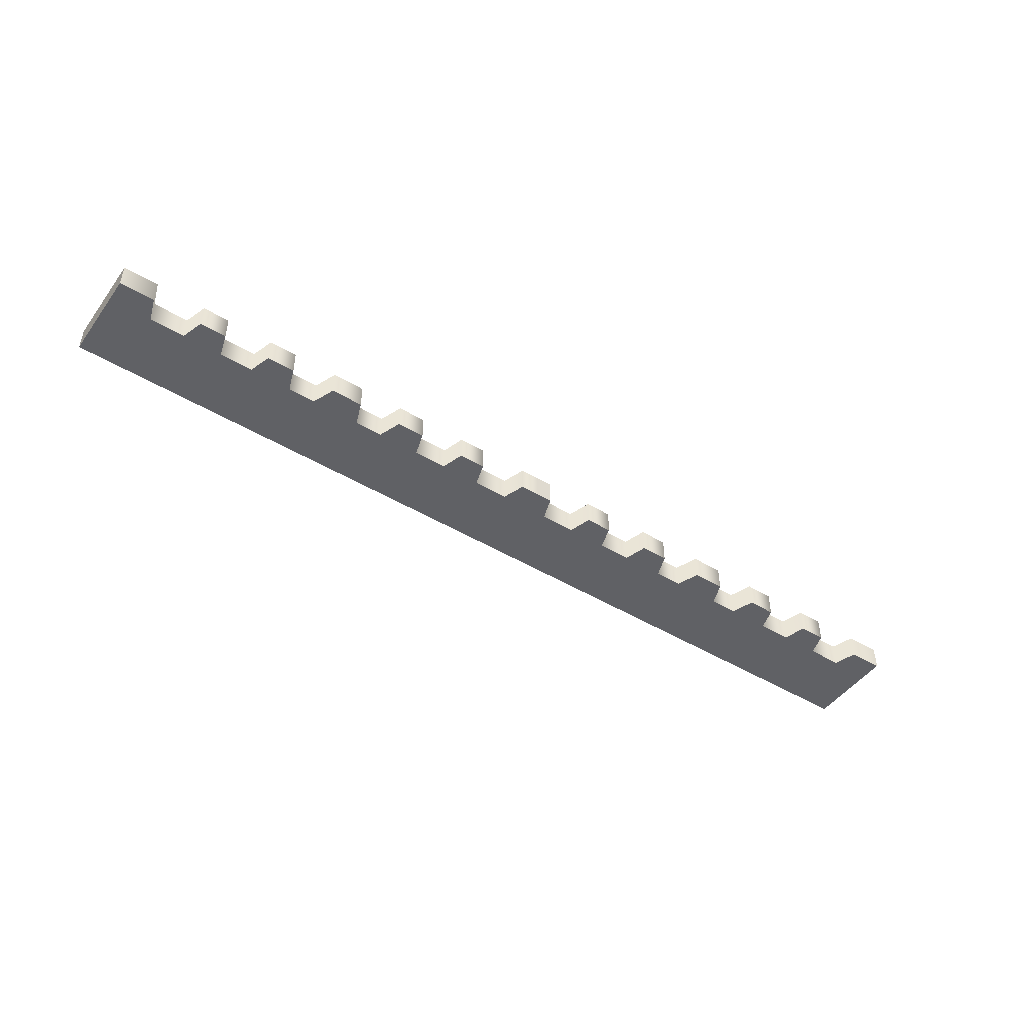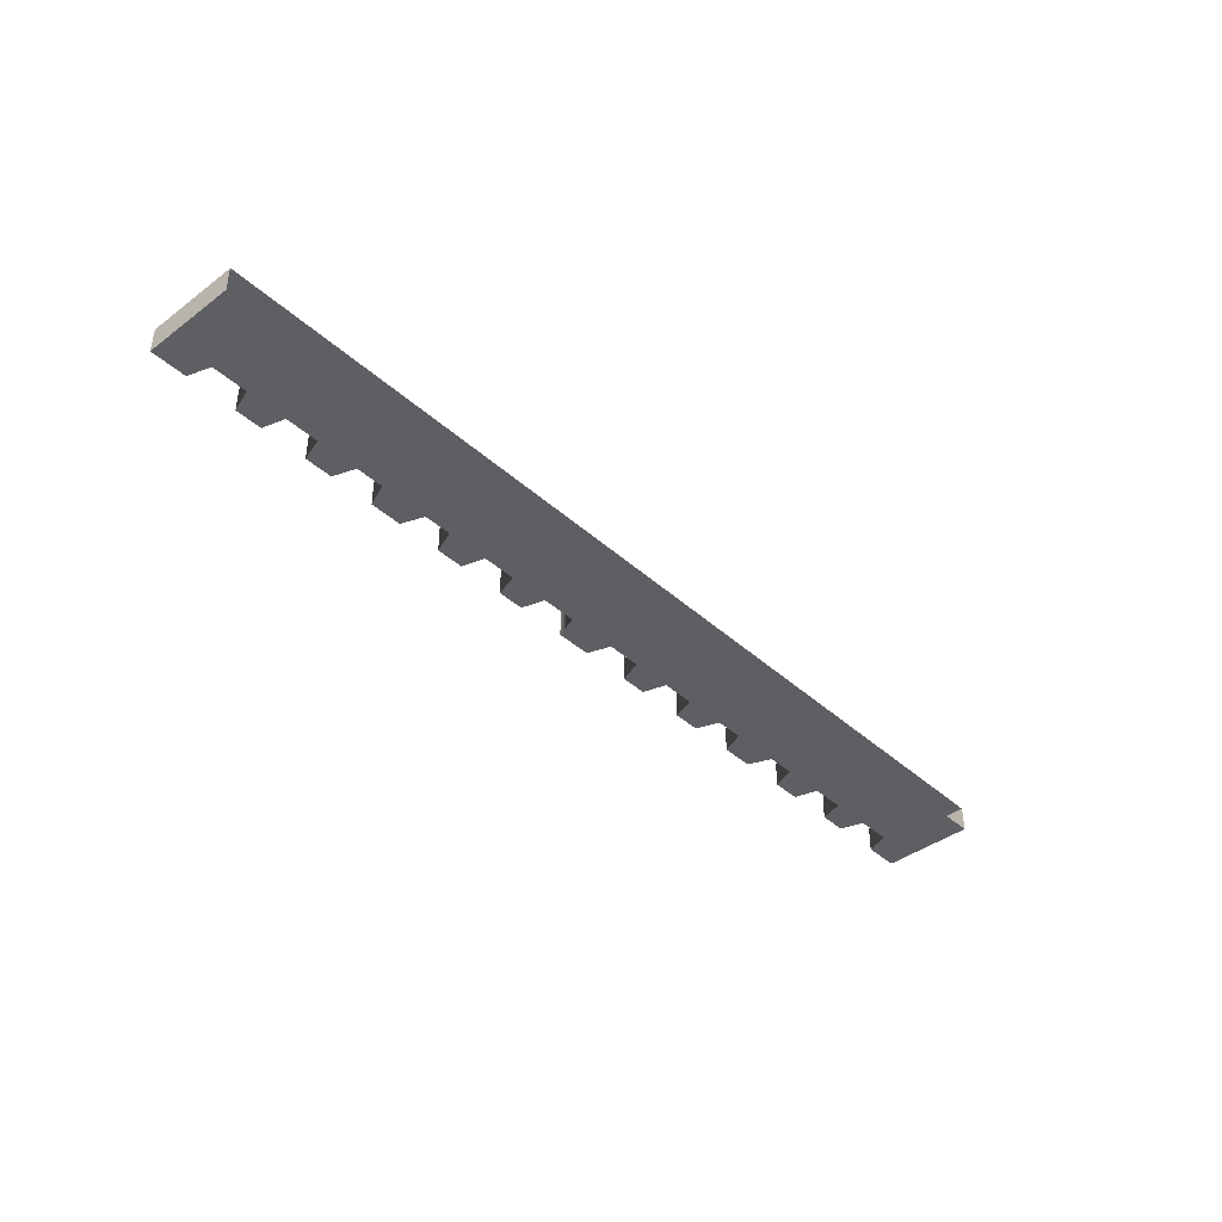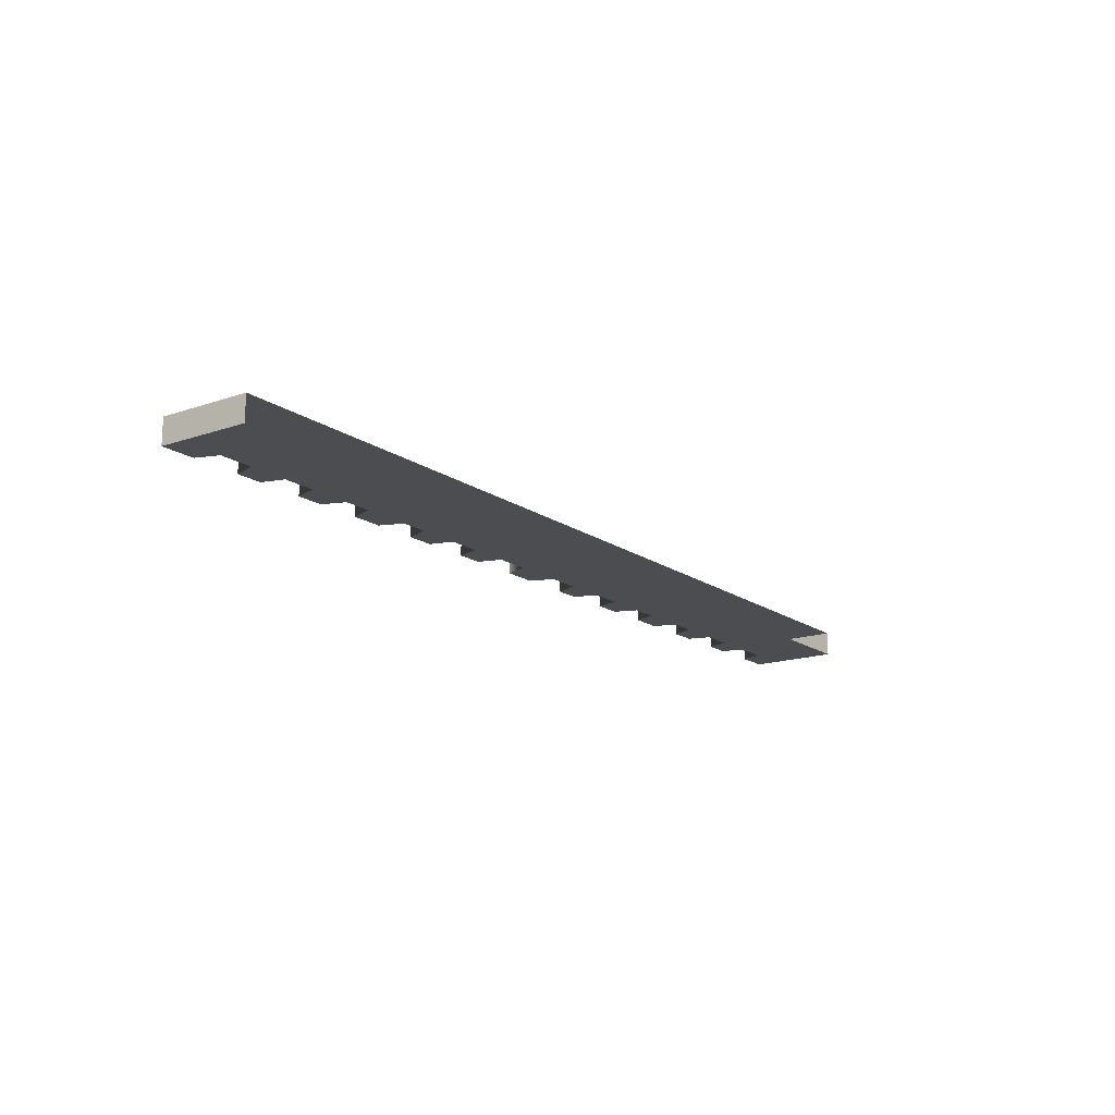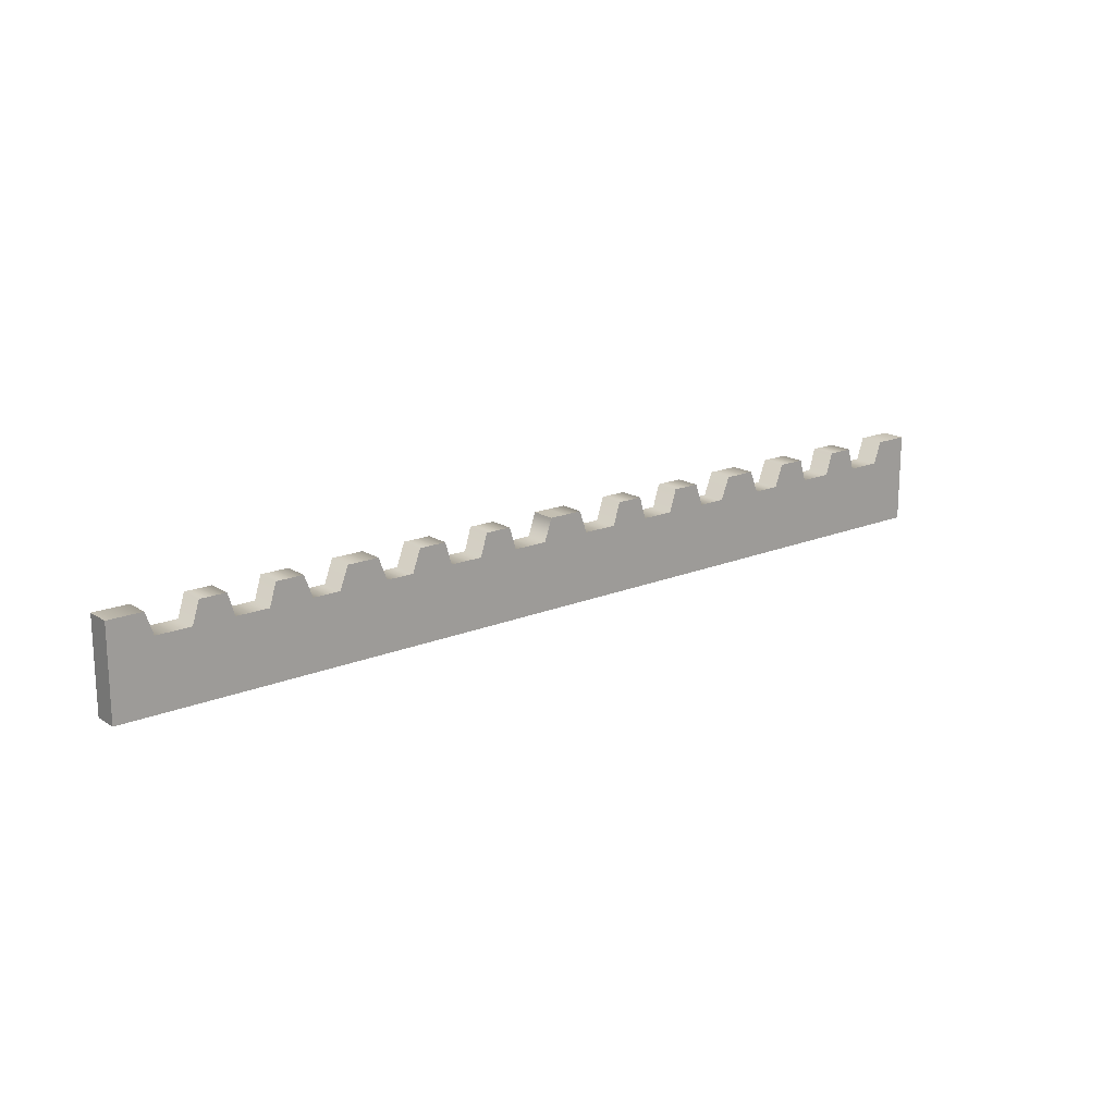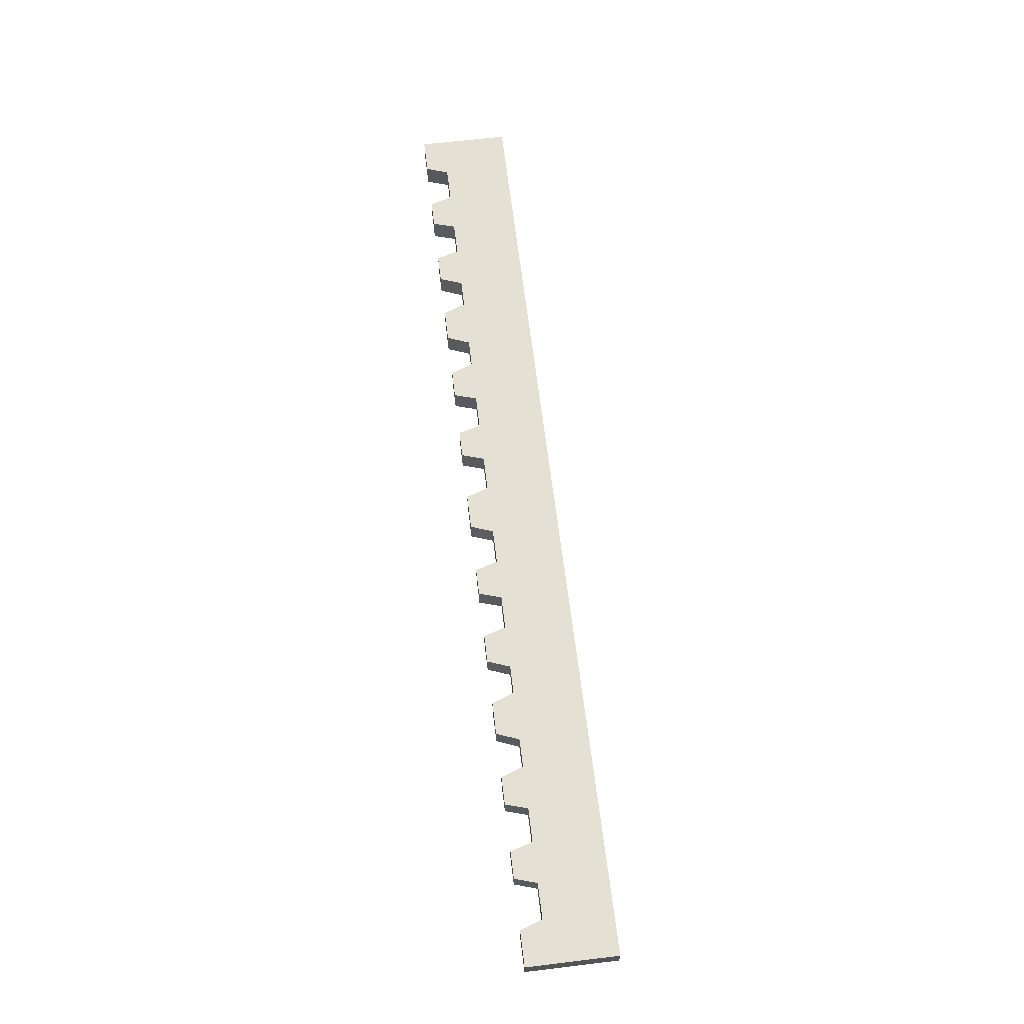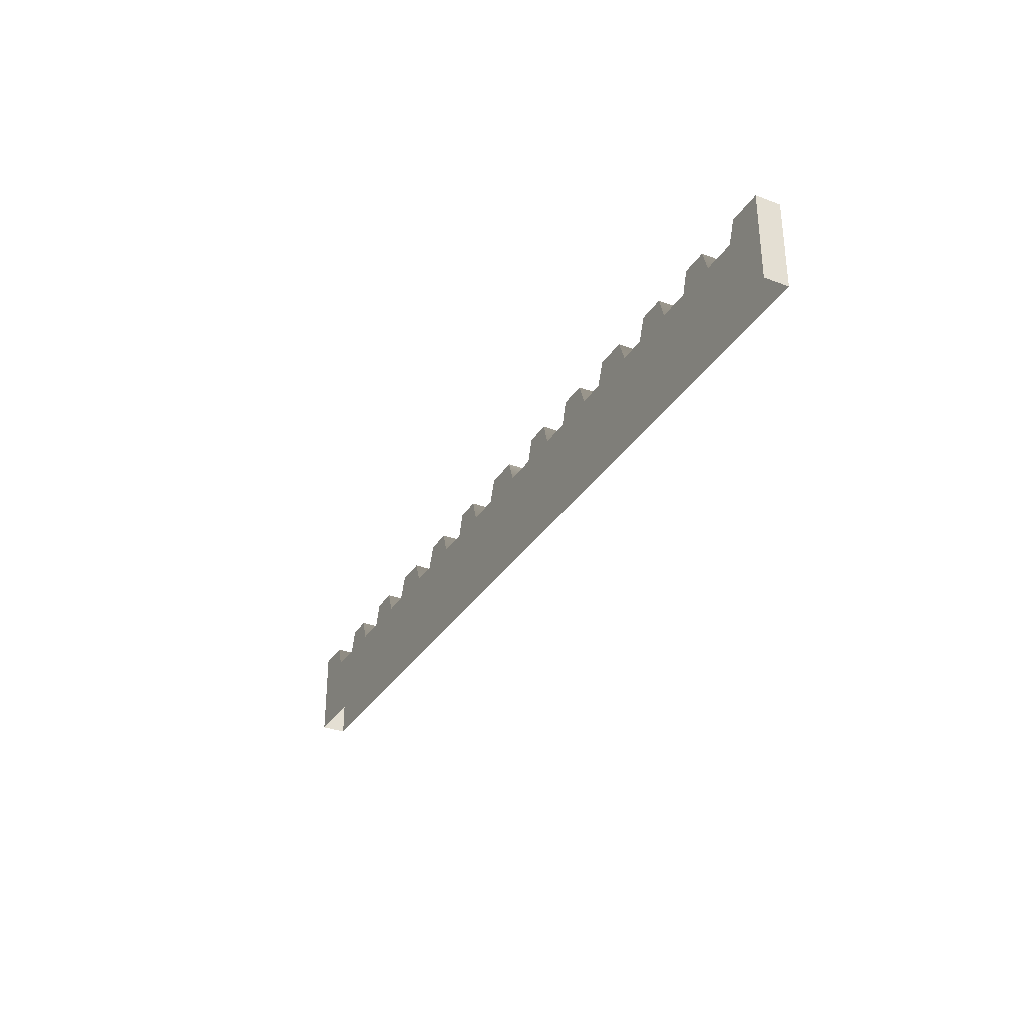
<metadata>
{"format":"obj","ext":"obj","renderer":"f3d","projection":"perspective","resolution":1024,"background":"white","views":[{"elev":-47.1,"azim":145.8,"up":"+Z"},{"elev":-40.9,"azim":-47.5,"up":"+Z"},{"elev":-16.1,"azim":-54.5,"up":"+Z"},{"elev":17.6,"azim":-39.2,"up":"+Y"},{"elev":65.4,"azim":-96.9,"up":"+Z"},{"elev":-32.8,"azim":62.6,"up":"+Y"}]}
</metadata>
<code>
g default
v -66.91 68.13 20.02
v -66.91 68.13 -6.76
v -74.46 92.16 20.02
v -74.46 92.16 -6.76
v -103 92.16 20.02
v -103 92.16 -6.76
v -110.2 68.13 20.02
v -110.2 68.13 -6.76
v -146 68.13 20.02
v -146 68.13 -6.76
v -153.3 92.16 20.02
v -153.3 92.16 -6.76
v -153.3 -5.741 20.02
v -153.3 -5.741 -6.76
v -146 -5.741 20.02
v -146 -5.741 -6.76
v -110.2 -5.741 20.02
v -110.2 -5.741 -6.76
v -103 -5.741 20.02
v -103 -5.741 -6.76
v -74.46 -5.741 20.02
v -74.46 -5.741 -6.76
v -66.91 -5.741 20.02
v -66.91 -5.741 -6.76
v -183.1 92.16 -6.76
v -183.1 92.16 20.02
v -183.1 -5.741 20.02
v -183.1 -5.741 -6.76
v -192 68.13 -6.76
v -192 68.13 20.02
v -192 -5.741 20.02
v -192 -5.741 -6.76
v -221.9 68.13 -6.76
v -221.9 68.13 20.02
v -221.9 -5.741 20.02
v -221.9 -5.741 -6.76
v -231.1 92.16 -6.76
v -231.1 92.16 20.02
v -231.1 -5.741 20.02
v -231.1 -5.741 -6.76
v -21.08 92.16 -6.76
v -21.08 92.16 20.02
v -21.08 -5.741 20.02
v -21.08 -5.741 -6.76
v -29.46 68.13 -6.76
v -29.46 68.13 20.02
v -29.46 -5.741 20.02
v -29.46 -5.741 -6.76
v -513 -5.741 20.02
v -513 -5.741 -6.76
v -513 92.16 -6.76
v -513 92.16 20.02
v -475.5 92.16 -6.76
v -475.5 92.16 20.02
v -429.7 68.13 20.02
v -429.7 68.13 -6.76
v -422.2 92.16 -6.76
v -422.2 92.16 20.02
v -393.6 92.16 -6.76
v -393.6 92.16 20.02
v -386.5 68.13 -6.76
v -386.5 68.13 20.02
v -350.6 68.13 -6.76
v -350.6 68.13 20.02
v -343.4 92.16 -6.76
v -343.4 92.16 20.02
v -313.5 92.16 -6.76
v -313.5 92.16 20.02
v -343.4 -5.741 -6.76
v -313.5 -5.741 -6.76
v -350.6 -5.741 -6.76
v -386.5 -5.741 -6.76
v -393.6 -5.741 -6.76
v -422.2 -5.741 -6.76
v -429.7 -5.741 -6.76
v -475.5 -5.741 -6.76
v -313.5 -5.741 20.02
v -343.4 -5.741 20.02
v -350.6 -5.741 20.02
v -386.5 -5.741 20.02
v -393.6 -5.741 20.02
v -422.2 -5.741 20.02
v -429.7 -5.741 20.02
v -475.5 -5.741 20.02
v -304.7 68.13 -6.76
v -304.7 68.13 20.02
v -304.7 -5.741 20.02
v -304.7 -5.741 -6.76
v -274.8 68.13 -6.76
v -274.8 68.13 20.02
v -274.8 -5.741 20.02
v -274.8 -5.741 -6.76
v -265.5 92.16 -6.76
v -265.5 92.16 20.02
v -265.5 -5.741 20.02
v -265.5 -5.741 -6.76
v -467.2 68.13 -6.76
v -467.2 68.13 20.02
v -467.2 -5.741 20.02
v -467.2 -5.741 -6.76
v 508.3 -5.741 20.02
v 508.3 -5.741 -6.76
v 508.3 92.16 20.02
v 508.3 92.16 -6.76
v 425 68.13 20.02
v 425 68.13 -6.76
v 417.5 92.16 20.02
v 417.5 92.16 -6.76
v 388.9 92.16 20.02
v 388.9 92.16 -6.76
v 381.8 68.13 20.02
v 381.8 68.13 -6.76
v 345.9 68.13 20.02
v 345.9 68.13 -6.76
v 338.7 92.16 20.02
v 338.7 92.16 -6.76
v 338.7 -5.741 20.02
v 338.7 -5.741 -6.76
v 345.9 -5.741 20.02
v 345.9 -5.741 -6.76
v 381.8 -5.741 20.02
v 381.8 -5.741 -6.76
v 388.9 -5.741 20.02
v 388.9 -5.741 -6.76
v 417.5 -5.741 20.02
v 417.5 -5.741 -6.76
v 425 -5.741 20.02
v 425 -5.741 -6.76
v 308.8 92.16 -6.76
v 308.8 92.16 20.02
v 308.8 -5.741 20.02
v 308.8 -5.741 -6.76
v 300 68.13 -6.76
v 300 68.13 20.02
v 300 -5.741 20.02
v 300 -5.741 -6.76
v 270.1 68.13 -6.76
v 270.1 68.13 20.02
v 270.1 -5.741 20.02
v 270.1 -5.741 -6.76
v 260.8 92.16 -6.76
v 260.8 92.16 20.02
v 260.8 -5.741 20.02
v 260.8 -5.741 -6.76
v 470.8 92.16 -6.76
v 470.8 92.16 20.02
v 470.8 -5.741 20.02
v 470.8 -5.741 -6.76
v 462.5 68.13 -6.76
v 462.5 68.13 20.02
v 462.5 -5.741 20.02
v 462.5 -5.741 -6.76
v 16.48 92.16 -6.76
v 16.48 92.16 20.02
v 62.23 68.13 20.02
v 62.23 68.13 -6.76
v 69.77 92.16 -6.76
v 69.77 92.16 20.02
v 98.36 92.16 -6.76
v 98.36 92.16 20.02
v 105.5 68.13 -6.76
v 105.5 68.13 20.02
v 141.4 68.13 -6.76
v 141.4 68.13 20.02
v 148.6 92.16 -6.76
v 148.6 92.16 20.02
v 178.4 92.16 -6.76
v 178.4 92.16 20.02
v 148.6 -5.741 -6.76
v 178.4 -5.741 -6.76
v 141.4 -5.741 -6.76
v 105.5 -5.741 -6.76
v 98.36 -5.741 -6.76
v 69.77 -5.741 -6.76
v 62.23 -5.741 -6.76
v 16.48 -5.741 -6.76
v 178.4 -5.741 20.02
v 148.6 -5.741 20.02
v 141.4 -5.741 20.02
v 105.5 -5.741 20.02
v 98.36 -5.741 20.02
v 69.77 -5.741 20.02
v 62.23 -5.741 20.02
v 16.48 -5.741 20.02
v 187.3 68.13 -6.76
v 187.3 68.13 20.02
v 187.3 -5.741 20.02
v 187.3 -5.741 -6.76
v 217.2 68.13 -6.76
v 217.2 68.13 20.02
v 217.2 -5.741 20.02
v 217.2 -5.741 -6.76
v 226.4 92.16 -6.76
v 226.4 92.16 20.02
v 226.4 -5.741 20.02
v 226.4 -5.741 -6.76
v 24.78 68.13 -6.76
v 24.78 68.13 20.02
v 24.78 -5.741 20.02
v 24.78 -5.741 -6.76
v 508.3 -5.741 7.028
v 508.3 92.16 7.028
v 470.8 92.16 7.028
v 462.5 68.13 7.028
v 425 68.13 7.028
v 417.5 92.16 7.028
v 388.9 92.16 7.028
v 381.8 68.13 7.028
v 345.9 68.13 7.028
v 338.7 92.16 7.028
v 308.8 92.16 7.028
v 300 68.13 7.028
v 270.1 68.13 7.028
v 260.8 92.16 7.028
v 226.4 92.16 7.028
v 217.2 68.13 7.028
v 187.3 68.13 7.028
v 178.4 92.16 7.028
v 148.6 92.16 7.028
v 141.4 68.13 7.028
v 105.5 68.13 7.028
v 98.36 92.16 7.028
v 69.77 92.16 7.028
v 62.23 68.13 7.028
v 24.78 68.13 7.028
v 16.48 92.16 7.028
v -21.08 92.16 7.028
v -29.46 68.13 7.028
v -66.91 68.13 7.028
v -74.46 92.16 7.028
v -103 92.16 7.028
v -110.2 68.13 7.028
v -146 68.13 7.028
v -153.3 92.16 7.028
v -183.1 92.16 7.028
v -192 68.13 7.028
v -221.9 68.13 7.028
v -231.1 92.16 7.028
v -265.5 92.16 7.028
v -274.8 68.13 7.028
v -304.7 68.13 7.028
v -313.5 92.16 7.028
v -343.4 92.16 7.028
v -350.6 68.13 7.028
v -386.5 68.13 7.028
v -393.6 92.16 7.028
v -422.2 92.16 7.028
v -429.7 68.13 7.028
v -467.2 68.13 7.028
v -475.5 92.16 7.028
v -513 92.16 7.028
v -513 -5.741 7.028
v -3.18 -5.741 20.02
v -3.18 92.16 20.02
v -3.18 92.16 7.028
v -3.18 92.16 -6.76
v -3.18 -5.741 -6.76
g Shrine_Fence_Long_Shrine_Fence1
f 1 229 230 3
f 3 230 231 5
f 5 231 232 7
f 7 232 233 9
f 9 233 234 11
f 11 234 235 26
f 14 28 25 12
f 16 14 12 10
f 18 16 10 8
f 20 18 8 6
f 22 20 6 4
f 24 22 4 2
f 27 13 11 26
f 13 15 9 11
f 15 17 7 9
f 17 19 5 7
f 19 21 3 5
f 21 23 1 3
f 26 235 236 30
f 31 27 26 30
f 25 28 32 29
f 30 236 237 34
f 35 31 30 34
f 29 32 36 33
f 34 237 238 38
f 39 35 34 38
f 33 36 40 37
f 38 238 239 94
f 95 39 38 94
f 37 40 96 93
f 42 227 228 46
f 47 43 42 46
f 41 44 48 45
f 46 228 229 1
f 23 47 46 1
f 45 48 24 2
f 49 52 251 252
f 52 54 250 251
f 55 58 247 248
f 58 60 246 247
f 60 62 245 246
f 62 64 244 245
f 64 66 243 244
f 66 68 242 243
f 69 65 67 70
f 71 63 65 69
f 72 61 63 71
f 73 59 61 72
f 74 57 59 73
f 75 56 57 74
f 50 51 53 76
f 77 68 66 78
f 78 66 64 79
f 79 64 62 80
f 80 62 60 81
f 81 60 58 82
f 82 58 55 83
f 84 54 52 49
f 68 86 241 242
f 87 86 68 77
f 67 85 88 70
f 86 90 240 241
f 91 90 86 87
f 85 89 92 88
f 90 94 239 240
f 95 94 90 91
f 89 93 96 92
f 54 98 249 250
f 99 98 54 84
f 53 97 100 76
f 98 55 248 249
f 83 55 98 99
f 97 56 75 100
f 101 201 202 103
f 103 202 203 146
f 105 205 206 107
f 107 206 207 109
f 109 207 208 111
f 111 208 209 113
f 113 209 210 115
f 115 210 211 130
f 118 132 129 116
f 120 118 116 114
f 122 120 114 112
f 124 122 112 110
f 126 124 110 108
f 128 126 108 106
f 102 148 145 104
f 131 117 115 130
f 117 119 113 115
f 119 121 111 113
f 121 123 109 111
f 123 125 107 109
f 125 127 105 107
f 147 101 103 146
f 130 211 212 134
f 135 131 130 134
f 129 132 136 133
f 134 212 213 138
f 139 135 134 138
f 133 136 140 137
f 138 213 214 142
f 143 139 138 142
f 137 140 144 141
f 142 214 215 194
f 195 143 142 194
f 141 144 196 193
f 146 203 204 150
f 151 147 146 150
f 145 148 152 149
f 150 204 205 105
f 127 151 150 105
f 149 152 128 106
f 42 254 255 227
f 155 158 223 224
f 158 160 222 223
f 160 162 221 222
f 162 164 220 221
f 164 166 219 220
f 166 168 218 219
f 169 165 167 170
f 171 163 165 169
f 172 161 163 171
f 173 159 161 172
f 174 157 159 173
f 175 156 157 174
f 44 41 256 257
f 177 168 166 178
f 178 166 164 179
f 179 164 162 180
f 180 162 160 181
f 181 160 158 182
f 182 158 155 183
f 253 254 42 43
f 168 186 217 218
f 187 186 168 177
f 167 185 188 170
f 186 190 216 217
f 191 190 186 187
f 185 189 192 188
f 190 194 215 216
f 195 194 190 191
f 189 193 196 192
f 154 198 225 226
f 199 198 154 184
f 153 197 200 176
f 198 155 224 225
f 183 155 198 199
f 197 156 175 200
f 201 102 104 202
f 203 202 104 145
f 204 203 145 149
f 205 204 149 106
f 206 205 106 108
f 207 206 108 110
f 208 207 110 112
f 209 208 112 114
f 210 209 114 116
f 211 210 116 129
f 212 211 129 133
f 213 212 133 137
f 214 213 137 141
f 215 214 141 193
f 216 215 193 189
f 217 216 189 185
f 218 217 185 167
f 219 218 167 165
f 220 219 165 163
f 221 220 163 161
f 222 221 161 159
f 223 222 159 157
f 224 223 157 156
f 225 224 156 197
f 226 225 197 153
f 227 255 256 41
f 228 227 41 45
f 229 228 45 2
f 230 229 2 4
f 231 230 4 6
f 232 231 6 8
f 233 232 8 10
f 234 233 10 12
f 235 234 12 25
f 236 235 25 29
f 237 236 29 33
f 238 237 33 37
f 239 238 37 93
f 240 239 93 89
f 241 240 89 85
f 242 241 85 67
f 243 242 67 65
f 244 243 65 63
f 245 244 63 61
f 246 245 61 59
f 247 246 59 57
f 248 247 57 56
f 249 248 56 97
f 250 249 97 53
f 251 250 53 51
f 252 251 51 50
f 184 154 254 253
f 255 254 154 226
f 256 255 226 153
f 257 256 153 176

</code>
